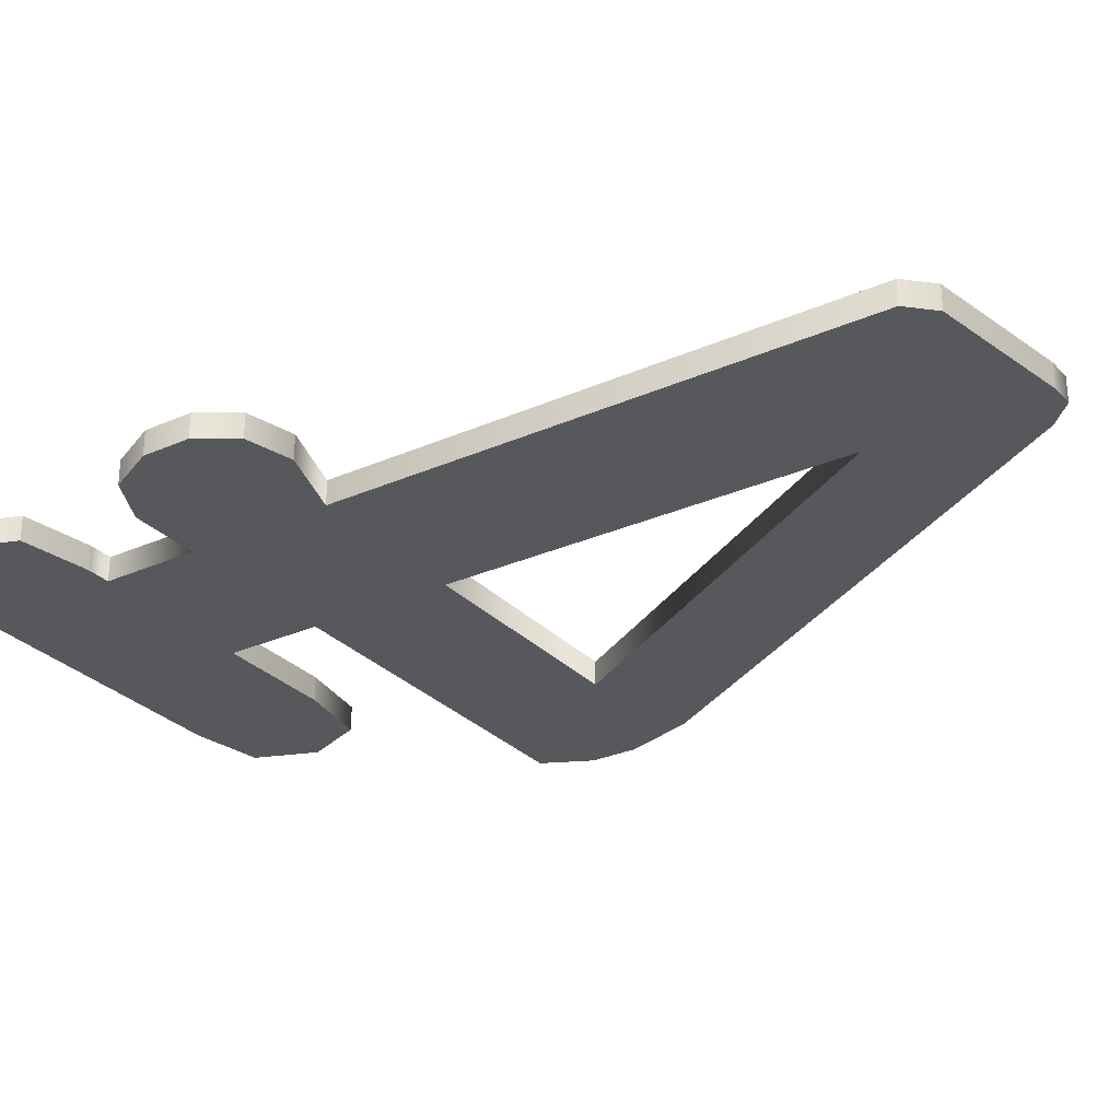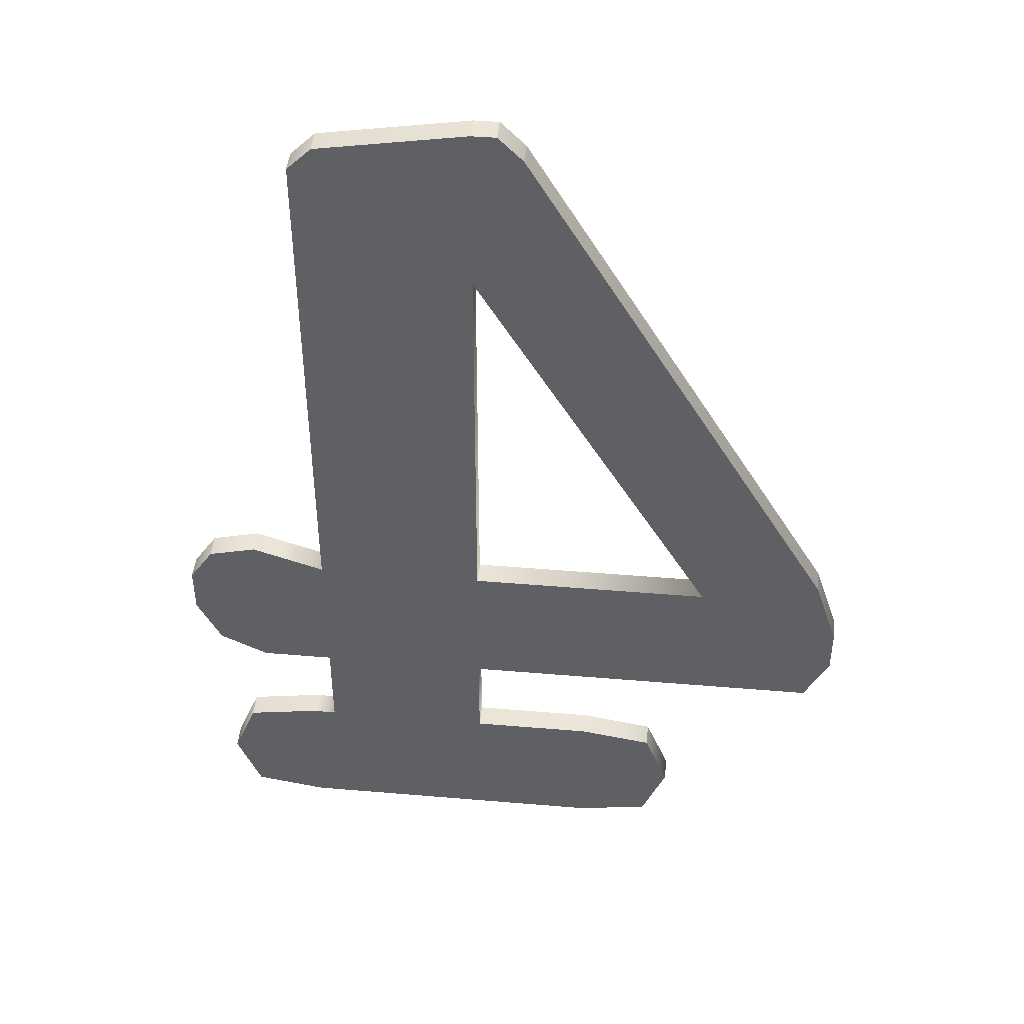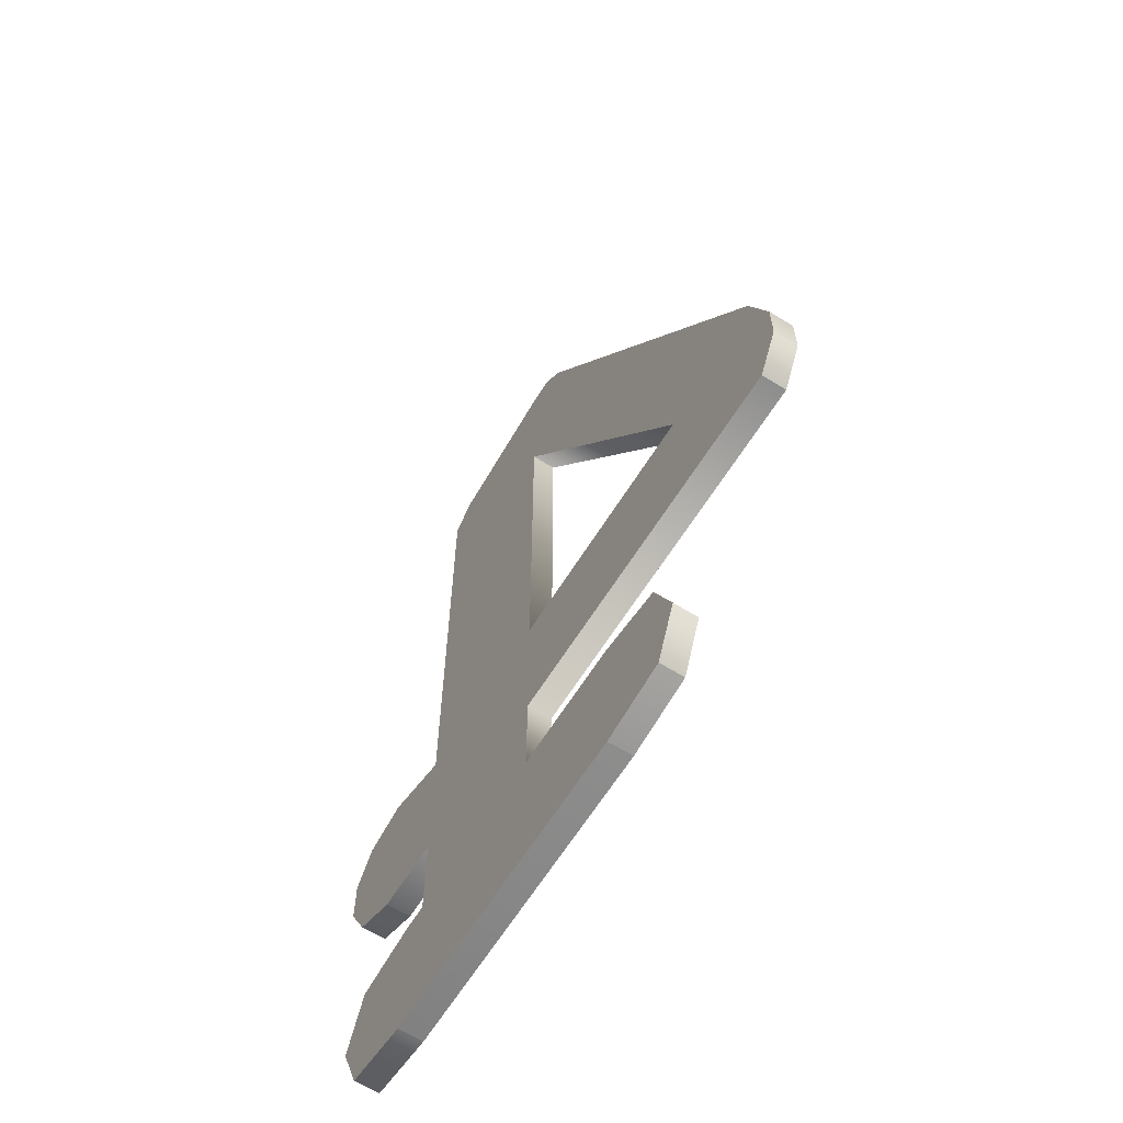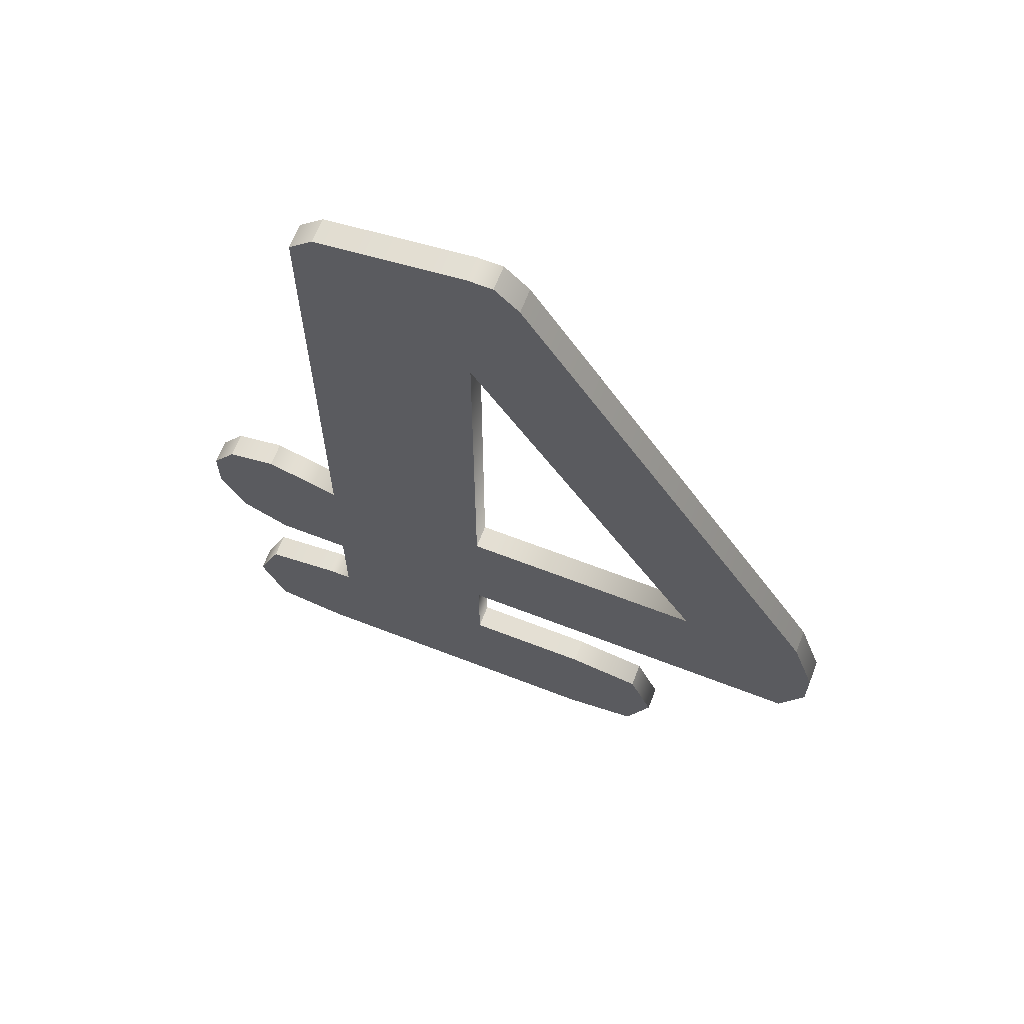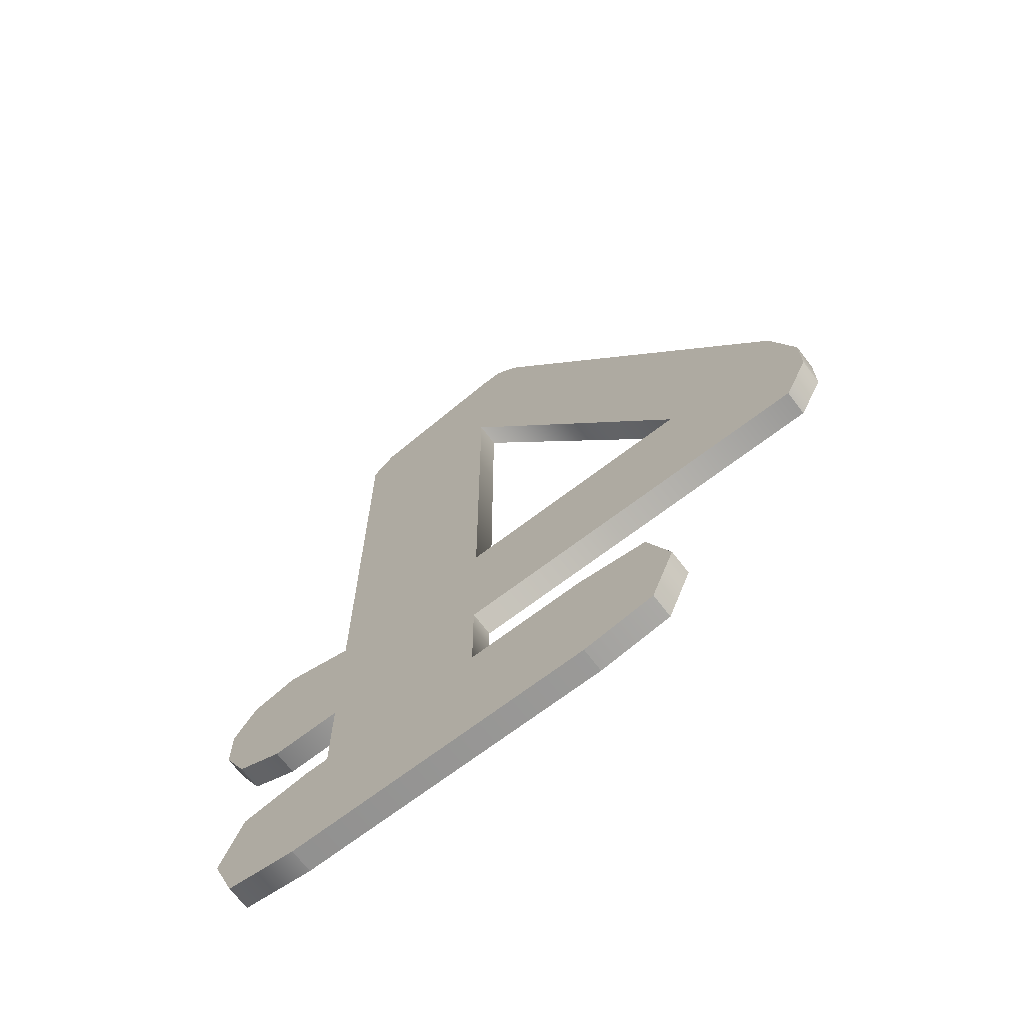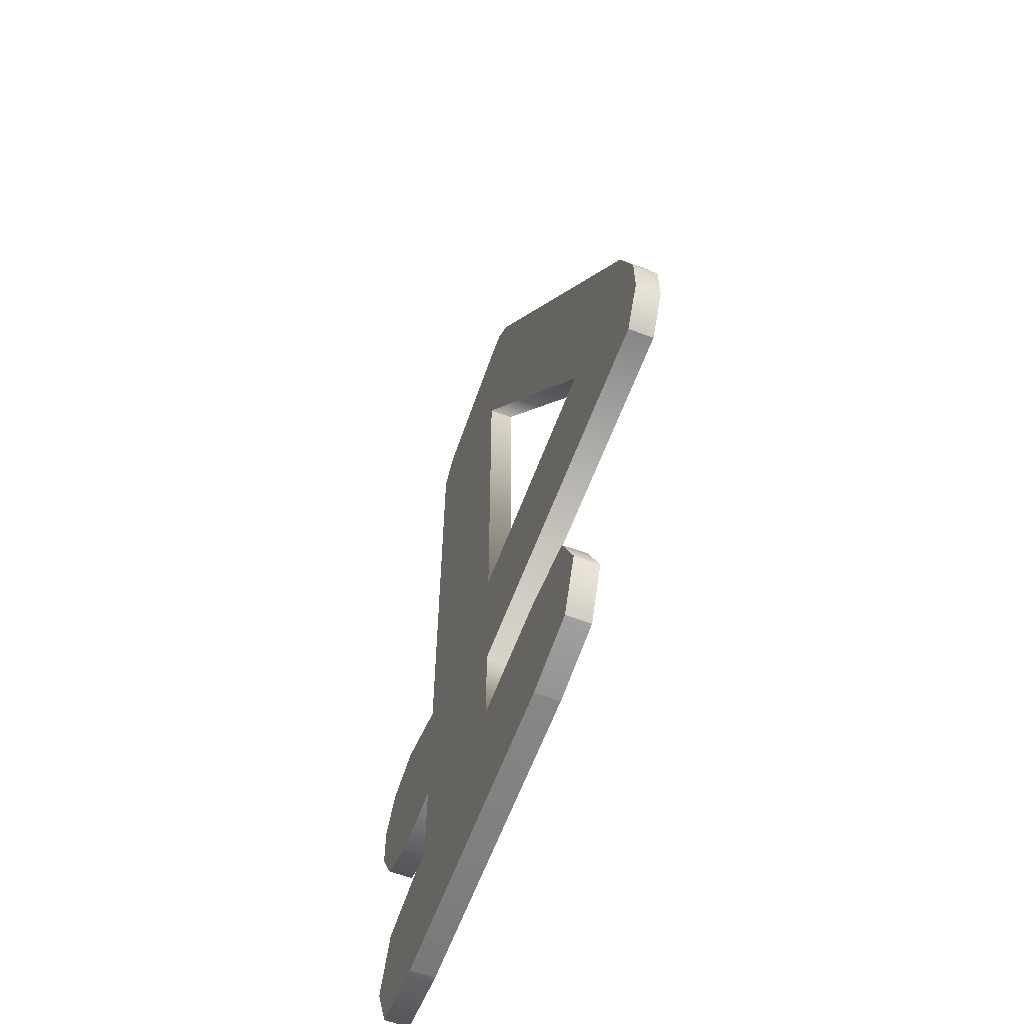
<metadata>
{"format":"obj","ext":"obj","renderer":"f3d","projection":"perspective","resolution":1024,"background":"white","views":[{"elev":-28.5,"azim":123.7,"up":"+Z"},{"elev":45.3,"azim":-174.4,"up":"+Y"},{"elev":-64.6,"azim":-122.1,"up":"+Y"},{"elev":66.3,"azim":-158.8,"up":"+Y"},{"elev":-69.2,"azim":-142.6,"up":"+Y"},{"elev":-62.3,"azim":-110.5,"up":"+Y"}]}
</metadata>
<code>
v 6 10 0
v 21 10 0
v 6 10 1
v 21 10 0
v 21 10 1
v 6 10 1
v 21 10 0
v 21 6 0
v 21 10 1
v 21 6 0
v 21 6 1
v 21 10 1
v 21 6 0
v 16 6 0
v 21 6 1
v 16 6 0
v 16 6 1
v 21 6 1
v 16 6 0
v 13 5.5 0
v 16 6 1
v 13 5.5 0
v 13 5.5 1
v 16 6 1
v 13 5.5 0
v 12 3 0
v 13 5.5 1
v 12 3 0
v 12 3 1
v 13 5.5 1
v 12 3 0
v 13 0.5 0
v 12 3 1
v 13 0.5 0
v 13 0.5 1
v 12 3 1
v 13 0.5 0
v 16 0 0
v 13 0.5 1
v 16 0 0
v 16 0 1
v 13 0.5 1
v 16 0 0
v 29 0 0
v 16 0 1
v 29 0 0
v 29 0 1
v 16 0 1
v 29 0 0
v 32 0.5 0
v 29 0 1
v 32 0.5 0
v 32 0.5 1
v 29 0 1
v 32 0.5 0
v 33 3 0
v 32 0.5 1
v 33 3 0
v 33 3 1
v 32 0.5 1
v 33 3 0
v 32 5.5 0
v 33 3 1
v 32 5.5 0
v 32 5.5 1
v 33 3 1
v 32 5.5 0
v 29 6 0
v 32 5.5 1
v 29 6 0
v 29 6 1
v 32 5.5 1
v 29 6 0
v 28 6 0
v 29 6 1
v 28 6 0
v 28 6 1
v 29 6 1
v 28 6 0
v 28 10 0
v 28 6 1
v 28 10 0
v 28 10 1
v 28 6 1
v 28 10 0
v 31 10 0
v 28 10 1
v 31 10 0
v 31 10 1
v 28 10 1
v 31 10 0
v 33 11 0
v 31 10 1
v 33 11 0
v 33 11 1
v 31 10 1
v 33 11 0
v 34 13 0
v 33 11 1
v 34 13 0
v 34 13 1
v 33 11 1
v 34 13 0
v 34 15 0
v 34 13 1
v 34 15 0
v 34 15 1
v 34 13 1
v 34 15 0
v 33 16.5 0
v 34 15 1
v 33 16.5 0
v 33 16.5 1
v 34 15 1
v 33 16.5 0
v 31 17 0
v 33 16.5 1
v 31 17 0
v 31 17 1
v 33 16.5 1
v 31 17 0
v 28 16 0
v 31 17 1
v 28 16 0
v 28 16 1
v 31 17 1
v 28 16 0
v 28 38 0
v 28 16 1
v 28 38 0
v 28 38 1
v 28 16 1
v 28 38 0
v 27 39 0
v 28 38 1
v 27 39 0
v 27 39 1
v 28 38 1
v 27 39 0
v 21 40 0
v 27 39 1
v 21 40 0
v 21 40 1
v 27 39 1
v 21 40 0
v 20 40 0
v 21 40 1
v 20 40 0
v 20 40 1
v 21 40 1
v 20 40 0
v 19 39 0
v 20 40 1
v 19 39 0
v 19 39 1
v 20 40 1
v 19 39 0
v 6 17 0
v 19 39 1
v 6 17 0
v 6 17 1
v 19 39 1
v 6 17 0
v 5 14 0
v 6 17 1
v 5 14 0
v 5 14 1
v 6 17 1
v 5 14 0
v 5 12 0
v 5 14 1
v 5 12 0
v 5 12 1
v 5 14 1
v 5 12 0
v 6 10 0
v 5 12 1
v 6 10 0
v 6 10 1
v 5 12 1
v 21 33 0
v 21 16 0
v 21 33 1
v 21 16 0
v 21 16 1
v 21 33 1
v 21 16 0
v 11 16 0
v 21 16 1
v 11 16 0
v 11 16 1
v 21 16 1
v 11 16 0
v 21 33 0
v 11 16 1
v 21 33 0
v 21 33 1
v 11 16 1
v 20 40 1
v 19 39 1
v 27 39 1
v 27 39 1
v 19 39 1
v 28 38 1
v 28 38 1
v 19 39 1
v 21 33 1
v 19 39 1
v 6 17 1
v 21 33 1
v 11 16 1
v 5 14 1
v 34 15 1
v 13 5.5 1
v 12 3 1
v 33 3 1
v 34 15 1
v 5 14 1
v 34 13 1
v 5 14 1
v 5 12 1
v 34 13 1
v 20 40 1
v 27 39 1
v 21 40 1
v 5 12 1
v 33 11 1
v 34 13 1
v 6 10 1
v 31 10 1
v 33 11 1
v 32 5.5 1
v 13 5.5 1
v 33 3 1
v 12 3 1
v 32 0.5 1
v 33 3 1
v 29 0 1
v 13 0.5 1
v 16 0 1
v 34 15 1
v 28 16 1
v 11 16 1
v 13 0.5 1
v 29 0 1
v 32 0.5 1
v 33 16.5 1
v 28 16 1
v 34 15 1
v 28 16 1
v 33 16.5 1
v 31 17 1
v 11 16 1
v 6 17 1
v 5 14 1
v 32 5.5 1
v 16 6 1
v 13 5.5 1
v 21 33 1
v 6 17 1
v 11 16 1
v 5 12 1
v 6 10 1
v 33 11 1
v 28 10 1
v 21 10 1
v 28 6 1
v 16 6 1
v 32 5.5 1
v 29 6 1
v 21 33 1
v 28 16 1
v 28 38 1
v 21 10 1
v 21 6 1
v 28 6 1
v 12 3 1
v 13 0.5 1
v 32 0.5 1
v 28 16 1
v 21 33 1
v 21 16 1
v 20 40 0
v 27 39 0
v 19 39 0
v 27 39 0
v 28 38 0
v 19 39 0
v 28 38 0
v 21 33 0
v 19 39 0
v 19 39 0
v 21 33 0
v 6 17 0
v 11 16 0
v 34 15 0
v 5 14 0
v 13 5.5 0
v 33 3 0
v 12 3 0
v 34 15 0
v 34 13 0
v 5 14 0
v 5 14 0
v 34 13 0
v 5 12 0
v 20 40 0
v 21 40 0
v 27 39 0
v 5 12 0
v 34 13 0
v 33 11 0
v 6 10 0
v 33 11 0
v 31 10 0
v 32 5.5 0
v 33 3 0
v 13 5.5 0
v 12 3 0
v 33 3 0
v 32 0.5 0
v 29 0 0
v 16 0 0
v 13 0.5 0
v 34 15 0
v 11 16 0
v 28 16 0
v 13 0.5 0
v 32 0.5 0
v 29 0 0
v 33 16.5 0
v 34 15 0
v 28 16 0
v 28 16 0
v 31 17 0
v 33 16.5 0
v 11 16 0
v 5 14 0
v 6 17 0
v 32 5.5 0
v 13 5.5 0
v 16 6 0
v 21 33 0
v 11 16 0
v 6 17 0
v 5 12 0
v 33 11 0
v 6 10 0
v 28 10 0
v 28 6 0
v 21 10 0
v 16 6 0
v 29 6 0
v 32 5.5 0
v 21 33 0
v 28 38 0
v 28 16 0
v 21 10 0
v 28 6 0
v 21 6 0
v 12 3 0
v 32 0.5 0
v 13 0.5 0
v 28 16 0
v 21 16 0
v 21 33 0
f 1 2 3
f 4 5 6
f 7 8 9
f 10 11 12
f 13 14 15
f 16 17 18
f 19 20 21
f 22 23 24
f 25 26 27
f 28 29 30
f 31 32 33
f 34 35 36
f 37 38 39
f 40 41 42
f 43 44 45
f 46 47 48
f 49 50 51
f 52 53 54
f 55 56 57
f 58 59 60
f 61 62 63
f 64 65 66
f 67 68 69
f 70 71 72
f 73 74 75
f 76 77 78
f 79 80 81
f 82 83 84
f 85 86 87
f 88 89 90
f 91 92 93
f 94 95 96
f 97 98 99
f 100 101 102
f 103 104 105
f 106 107 108
f 109 110 111
f 112 113 114
f 115 116 117
f 118 119 120
f 121 122 123
f 124 125 126
f 127 128 129
f 130 131 132
f 133 134 135
f 136 137 138
f 139 140 141
f 142 143 144
f 145 146 147
f 148 149 150
f 151 152 153
f 154 155 156
f 157 158 159
f 160 161 162
f 163 164 165
f 166 167 168
f 169 170 171
f 172 173 174
f 175 176 177
f 178 179 180
f 181 182 183
f 184 185 186
f 187 188 189
f 190 191 192
f 193 194 195
f 196 197 198
f 199 200 201
f 202 203 204
f 205 206 207
f 208 209 210
f 211 212 213
f 214 215 216
f 217 218 219
f 220 221 222
f 223 224 225
f 226 227 228
f 229 230 231
f 232 233 234
f 235 236 237
f 238 239 240
f 241 242 243
f 244 245 246
f 247 248 249
f 250 251 252
f 253 254 255
f 256 257 258
f 259 260 261
f 262 263 264
f 265 266 267
f 268 269 270
f 271 272 273
f 274 275 276
f 277 278 279
f 280 281 282
f 283 284 285
f 286 287 288
f 289 290 291
f 292 293 294
f 295 296 297
f 298 299 300
f 301 302 303
f 304 305 306
f 307 308 309
f 310 311 312
f 313 314 315
f 316 317 318
f 319 320 321
f 322 323 324
f 325 326 327
f 328 329 330
f 331 332 333
f 334 335 336
f 337 338 339
f 340 341 342
f 343 344 345
f 346 347 348
f 349 350 351
f 352 353 354
f 355 356 357
f 358 359 360
f 361 362 363
f 364 365 366

</code>
